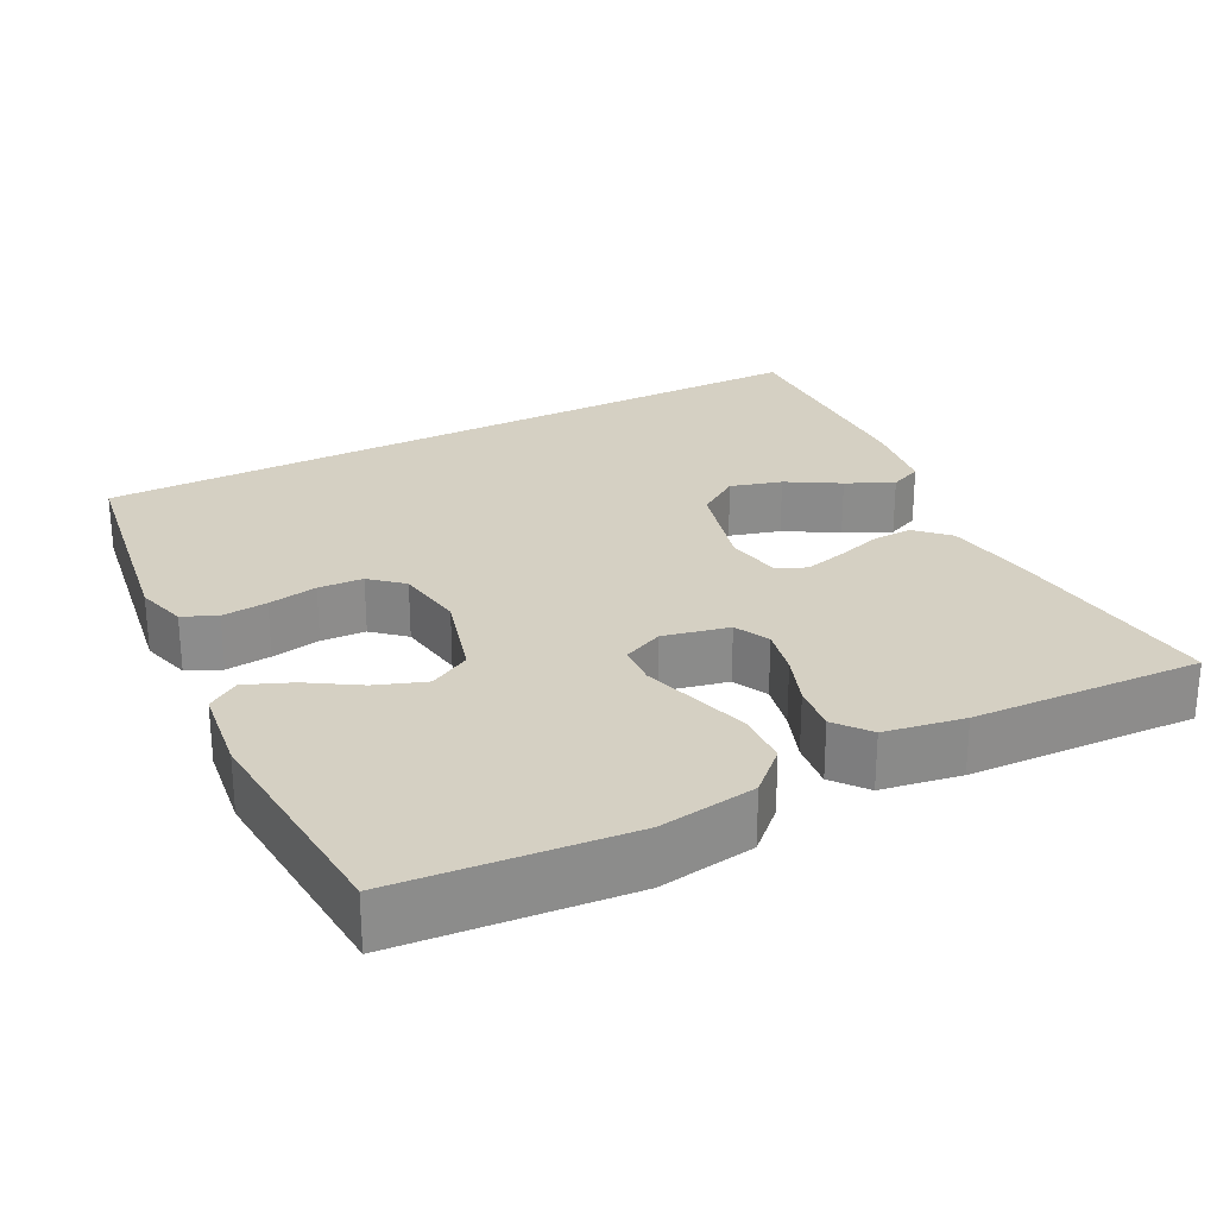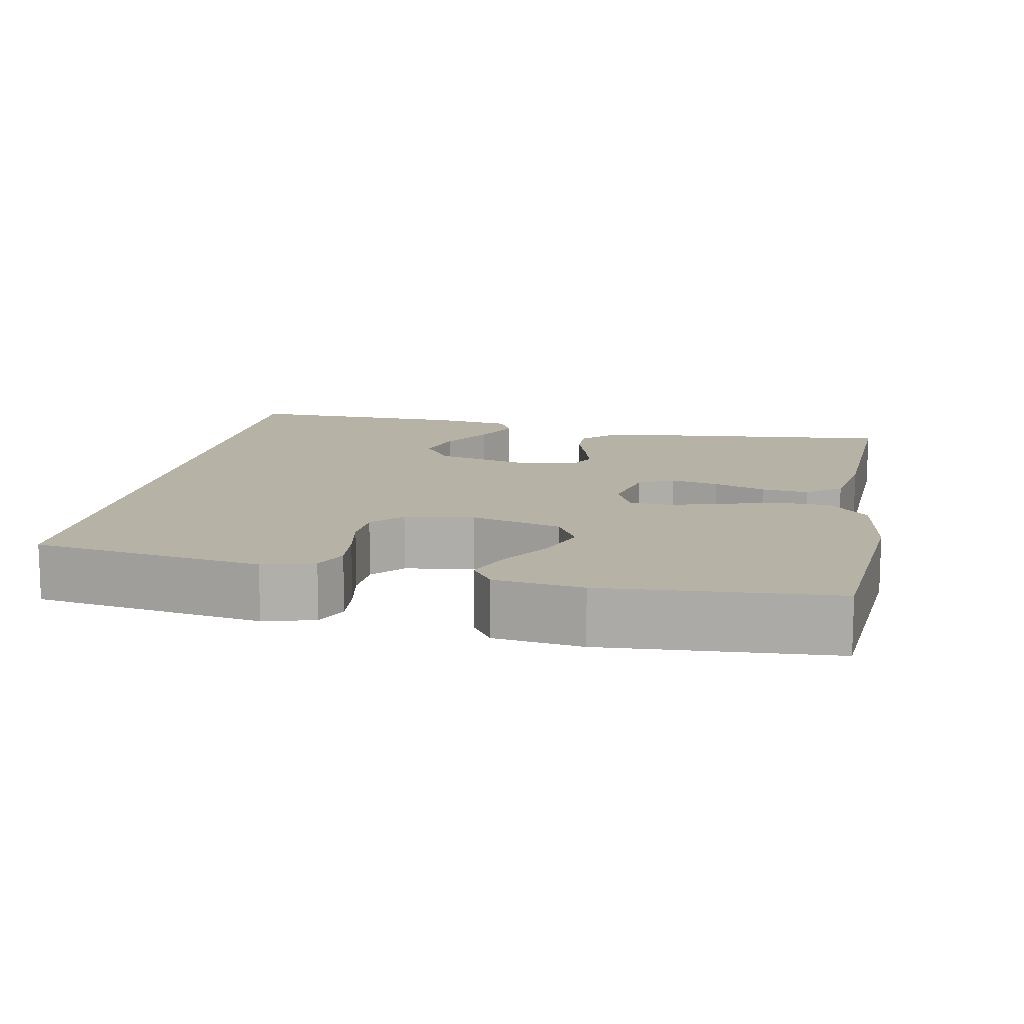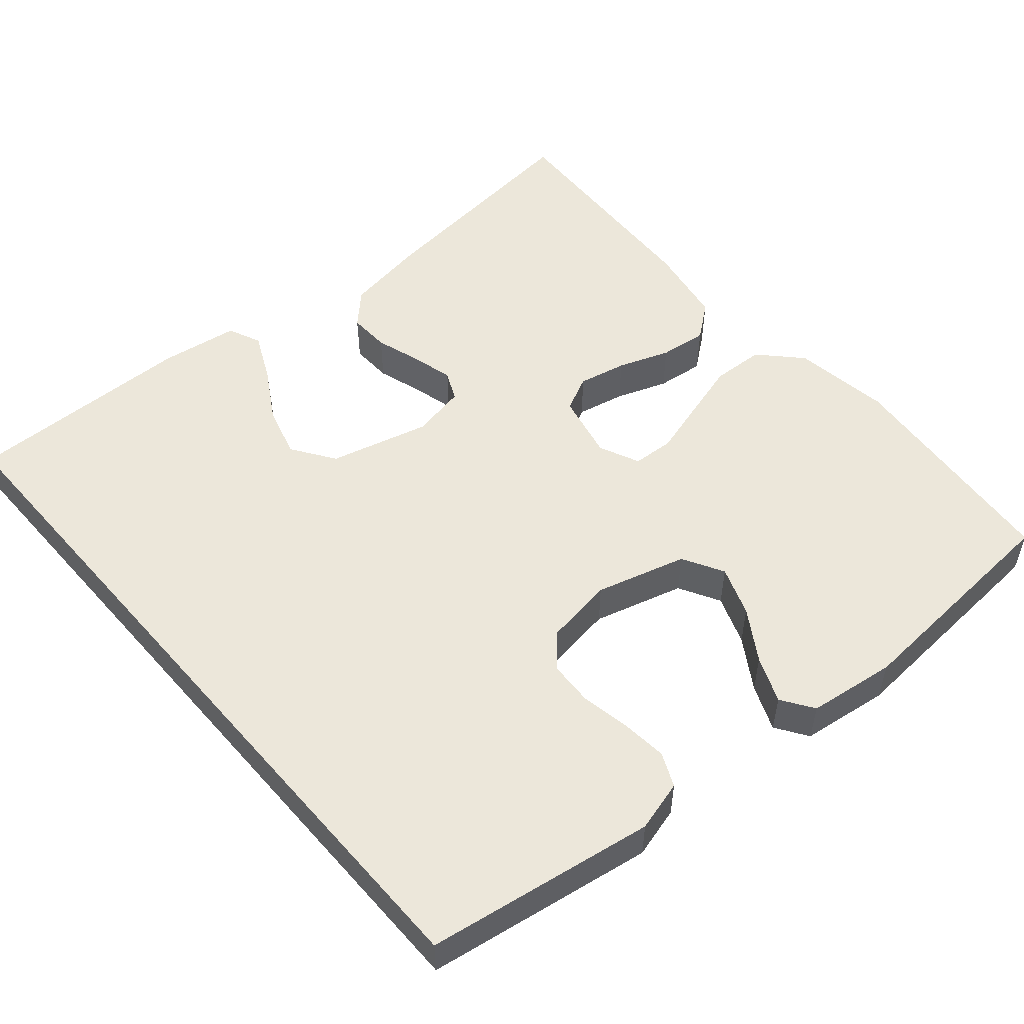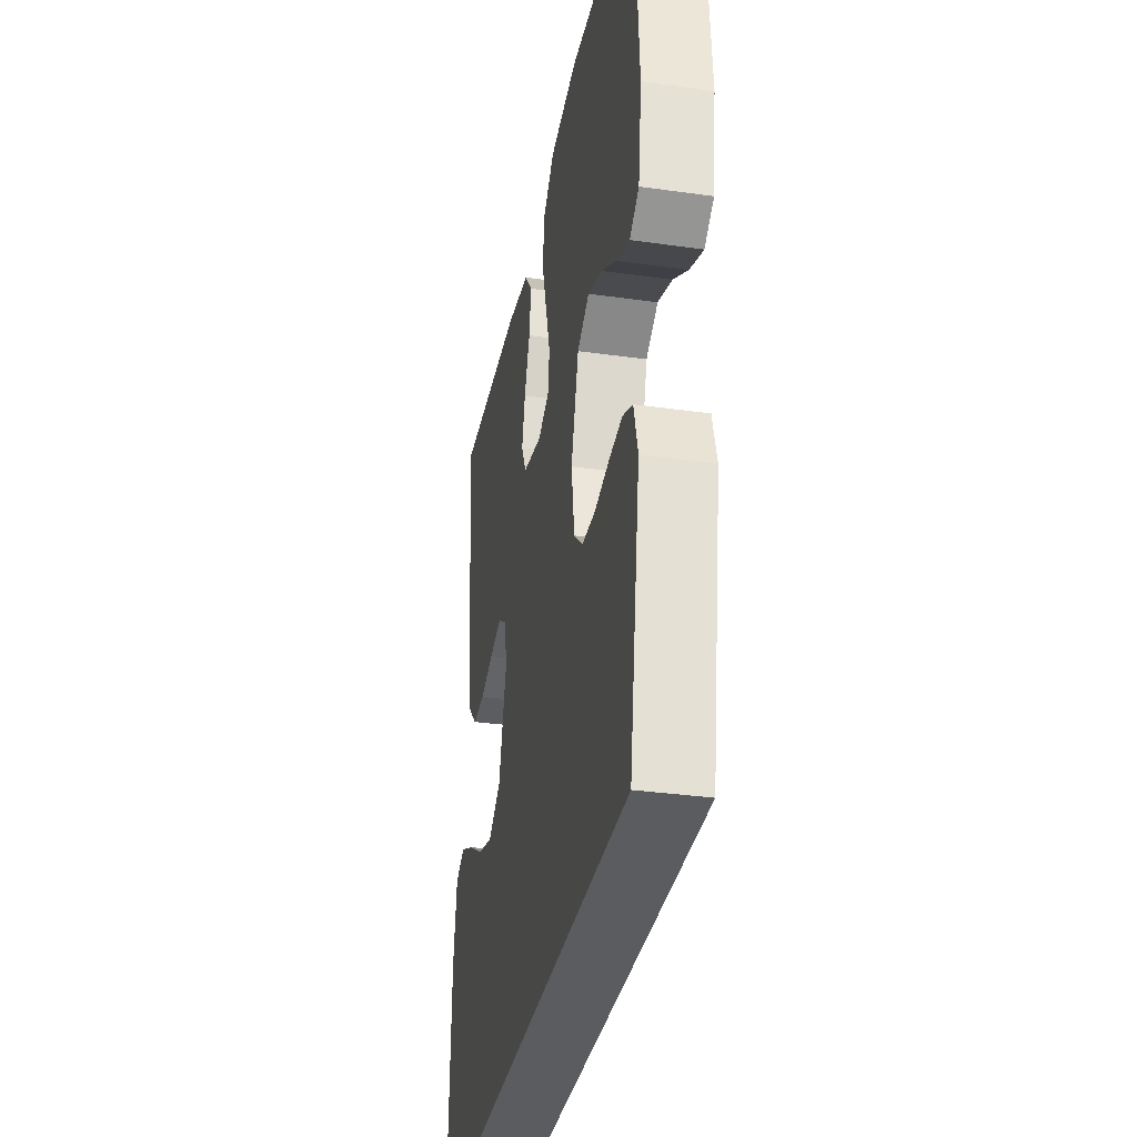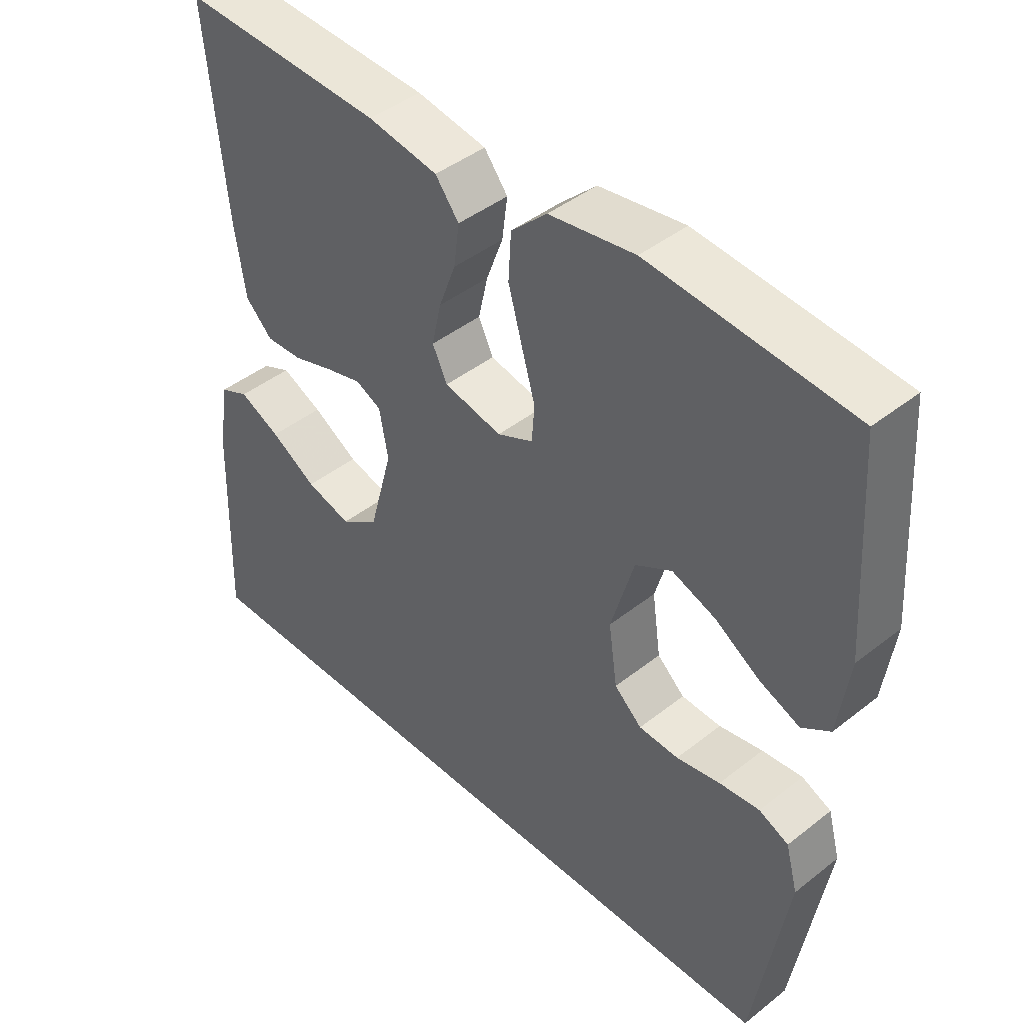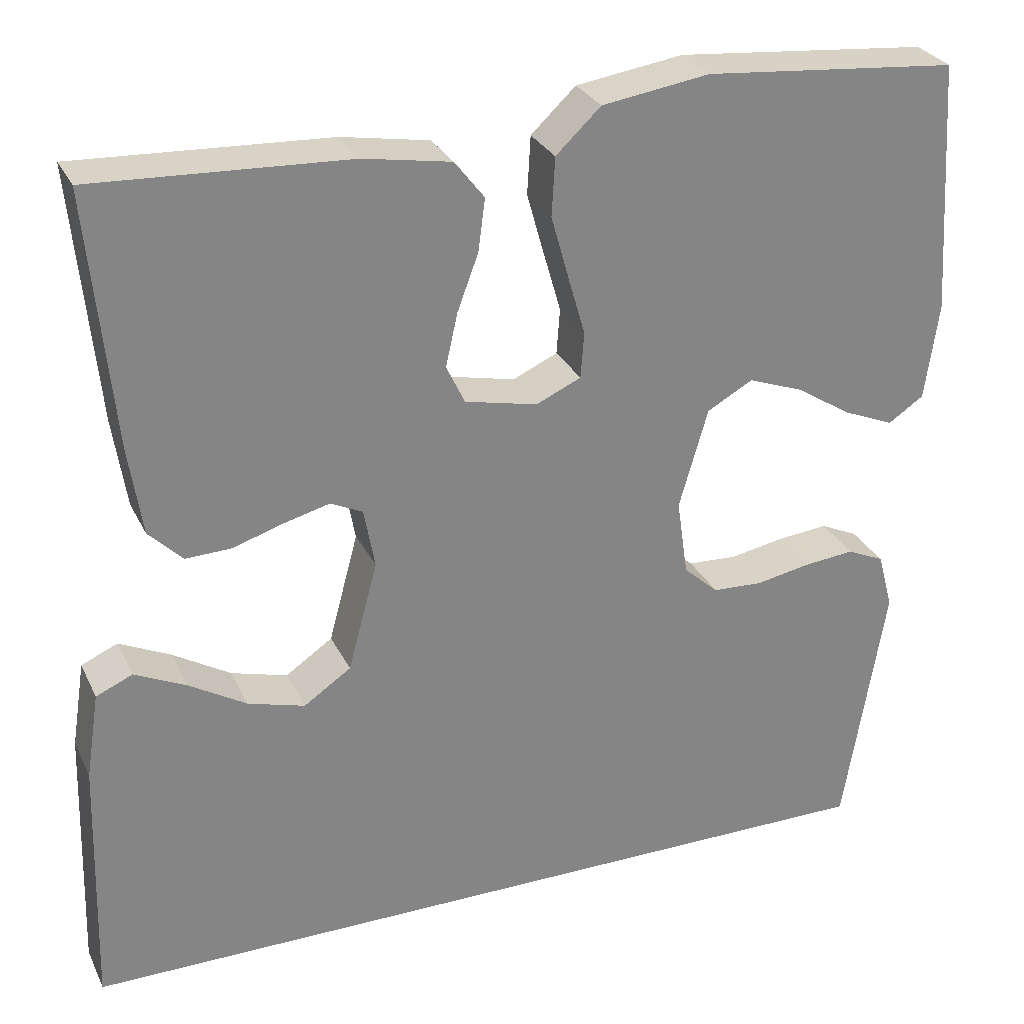
<metadata>
{"format":"obj","ext":"obj","renderer":"f3d","projection":"perspective","resolution":1024,"background":"white","views":[{"elev":26.1,"azim":-27.6,"up":"+Y"},{"elev":12.4,"azim":-79.4,"up":"+Y"},{"elev":53.0,"azim":-131.0,"up":"+Y"},{"elev":-33.7,"azim":-100.9,"up":"+Z"},{"elev":43.4,"azim":-133.0,"up":"+Z"},{"elev":28.7,"azim":158.2,"up":"+Z"}]}
</metadata>
<code>
v 0.551 0.07 -0.5
v -0.433 0.07 -0.5
v -0.482 0.07 -0.2
v -0.464 0.07 -0.133
v -0.42 0.07 -0.113
v -0.36 0.07 -0.119
v -0.295 0.07 -0.131
v -0.236 0.07 -0.128
v -0.195 0.07 -0.091
v -0.182 0.07 0
v -0.216 0.07 0.118
v -0.27 0.07 0.148
v -0.335 0.07 0.124
v -0.401 0.07 0.082
v -0.461 0.07 0.057
v -0.503 0.07 0.085
v -0.519 0.07 0.2
v -0.5 0.07 0.5
v -0.2 0.07 0.527
v -0.073 0.07 0.508
v -0.02 0.07 0.458
v -0.016 0.07 0.389
v -0.037 0.07 0.314
v -0.057 0.07 0.244
v -0.053 0.07 0.19
v 0 0.07 0.166
v 0.086 0.07 0.185
v 0.108 0.07 0.231
v 0.094 0.07 0.294
v 0.069 0.07 0.361
v 0.061 0.07 0.423
v 0.096 0.07 0.468
v 0.2 0.07 0.486
v 0.5 0.07 0.5
v 0.471 0.07 0.2
v 0.455 0.07 0.094
v 0.415 0.07 0.054
v 0.361 0.07 0.056
v 0.301 0.07 0.075
v 0.247 0.07 0.089
v 0.209 0.07 0.071
v 0.196 0.07 0
v 0.231 0.07 -0.13
v 0.287 0.07 -0.168
v 0.354 0.07 -0.149
v 0.422 0.07 -0.108
v 0.483 0.07 -0.079
v 0.526 0.07 -0.098
v 0.542 0.07 -0.2
v 0.551 0 -0.5
v -0.433 0 -0.5
v -0.482 0 -0.2
v -0.464 0 -0.133
v -0.42 0 -0.113
v -0.36 0 -0.119
v -0.295 0 -0.131
v -0.236 0 -0.128
v -0.195 0 -0.091
v -0.182 0 0
v -0.216 0 0.118
v -0.27 0 0.148
v -0.335 0 0.124
v -0.401 0 0.082
v -0.461 0 0.057
v -0.503 0 0.085
v -0.519 0 0.2
v -0.5 0 0.5
v -0.2 0 0.527
v -0.073 0 0.508
v -0.02 0 0.458
v -0.016 0 0.389
v -0.037 0 0.314
v -0.057 0 0.244
v -0.053 0 0.19
v 0 0 0.166
v 0.086 0 0.185
v 0.108 0 0.231
v 0.094 0 0.294
v 0.069 0 0.361
v 0.061 0 0.423
v 0.096 0 0.468
v 0.2 0 0.486
v 0.5 0 0.5
v 0.471 0 0.2
v 0.455 0 0.094
v 0.415 0 0.054
v 0.361 0 0.056
v 0.301 0 0.075
v 0.247 0 0.089
v 0.209 0 0.071
v 0.196 0 0
v 0.231 0 -0.13
v 0.287 0 -0.168
v 0.354 0 -0.149
v 0.422 0 -0.108
v 0.483 0 -0.079
v 0.526 0 -0.098
v 0.542 0 -0.2
f 48 49 1
f 47 48 1
f 46 47 1
f 45 46 1
f 44 45 1 2
f 2 3 4
f 44 2 4
f 43 44 4
f 37 38 39
f 36 37 39
f 35 36 39
f 34 35 39
f 33 34 39
f 32 33 39
f 31 32 39
f 30 31 39
f 29 30 39
f 28 29 39 40
f 27 28 40 41
f 22 23 24
f 21 22 24
f 20 21 24
f 19 20 24
f 18 19 24
f 17 18 24
f 16 17 24
f 13 14 15 16
f 12 13 16 24
f 11 12 24 25
f 4 5 6 7
f 43 4 7
f 43 7 8
f 42 43 8 9
f 42 9 10
f 41 42 10
f 27 41 10
f 26 27 10
f 10 11 25 26
f 50 98 97
f 50 97 96
f 50 96 95
f 50 95 94
f 51 50 94 93
f 53 52 51
f 53 51 93
f 53 93 92
f 88 87 86
f 88 86 85
f 88 85 84
f 88 84 83
f 88 83 82
f 88 82 81
f 88 81 80
f 88 80 79
f 88 79 78
f 89 88 78 77
f 90 89 77 76
f 73 72 71
f 73 71 70
f 73 70 69
f 73 69 68
f 73 68 67
f 73 67 66
f 73 66 65
f 65 64 63 62
f 73 65 62 61
f 74 73 61 60
f 56 55 54 53
f 56 53 92
f 57 56 92
f 58 57 92 91
f 59 58 91
f 59 91 90
f 59 90 76
f 59 76 75
f 75 74 60 59
f 1 50 51 2
f 2 51 52 3
f 3 52 53 4
f 4 53 54 5
f 5 54 55 6
f 6 55 56 7
f 7 56 57 8
f 8 57 58 9
f 9 58 59 10
f 10 59 60 11
f 11 60 61 12
f 12 61 62 13
f 13 62 63 14
f 14 63 64 15
f 15 64 65 16
f 16 65 66 17
f 17 66 67 18
f 18 67 68 19
f 19 68 69 20
f 20 69 70 21
f 21 70 71 22
f 22 71 72 23
f 23 72 73 24
f 24 73 74 25
f 25 74 75 26
f 26 75 76 27
f 27 76 77 28
f 28 77 78 29
f 29 78 79 30
f 30 79 80 31
f 31 80 81 32
f 32 81 82 33
f 33 82 83 34
f 34 83 84 35
f 35 84 85 36
f 36 85 86 37
f 37 86 87 38
f 38 87 88 39
f 39 88 89 40
f 40 89 90 41
f 41 90 91 42
f 42 91 92 43
f 43 92 93 44
f 44 93 94 45
f 45 94 95 46
f 46 95 96 47
f 47 96 97 48
f 48 97 98 49
f 49 98 50 1

</code>
